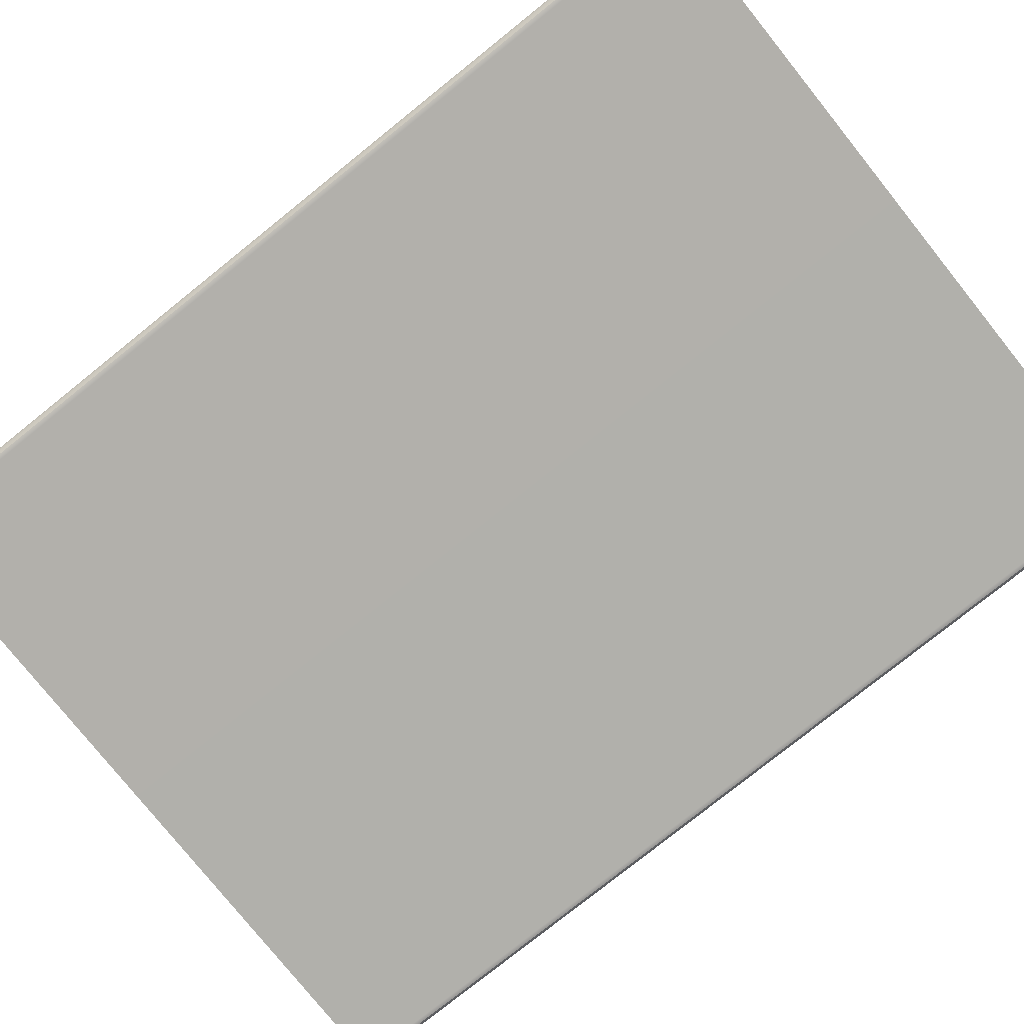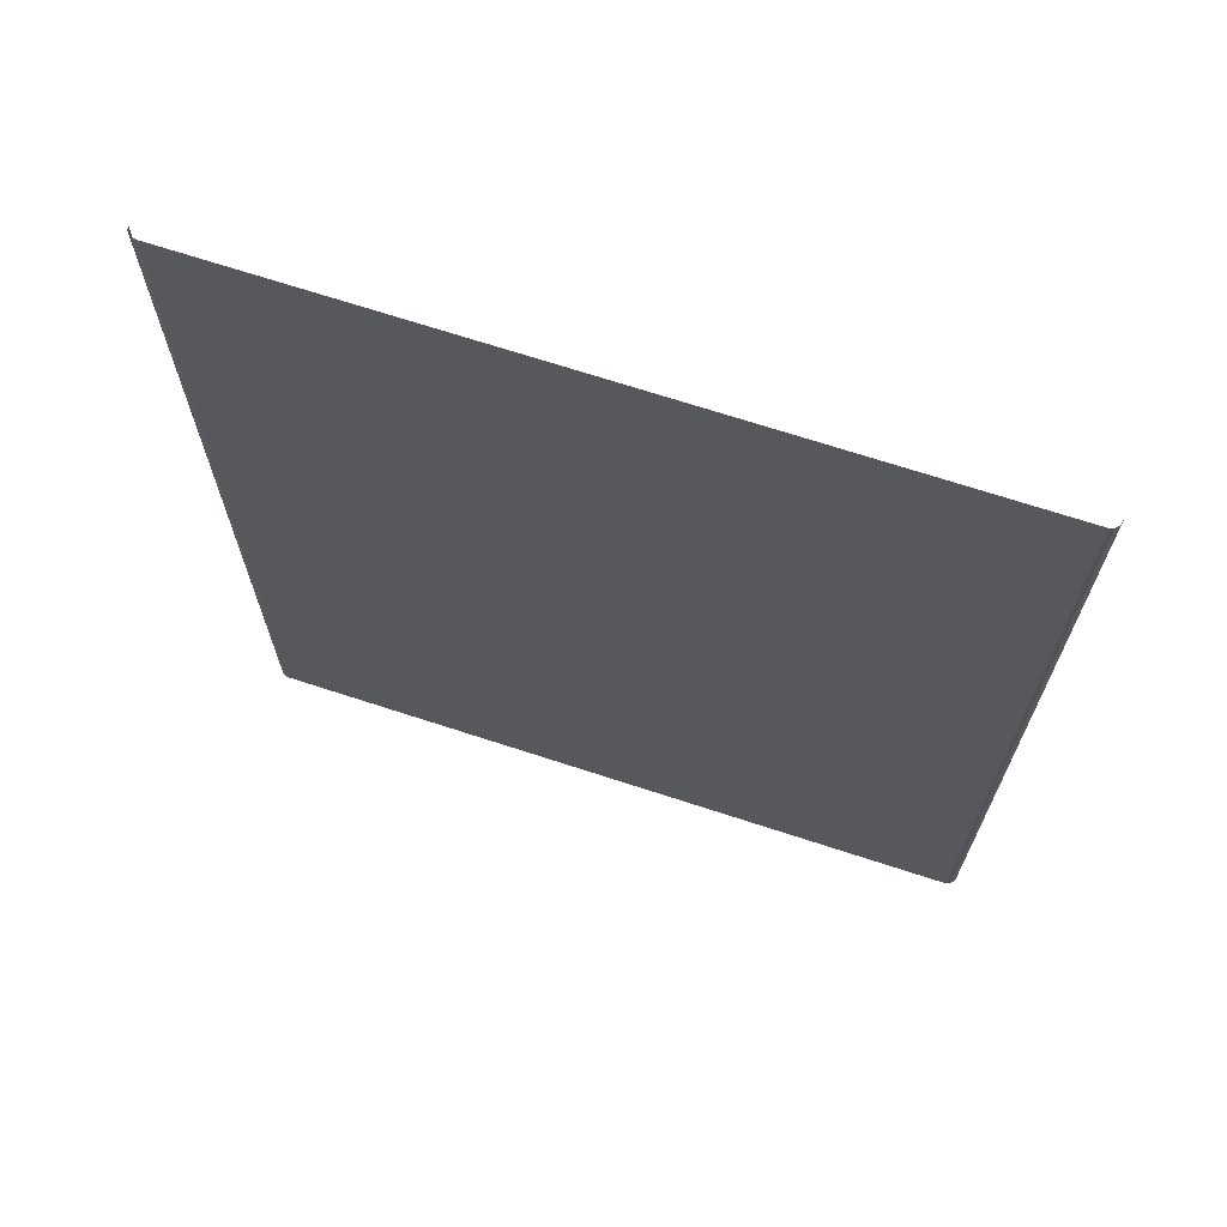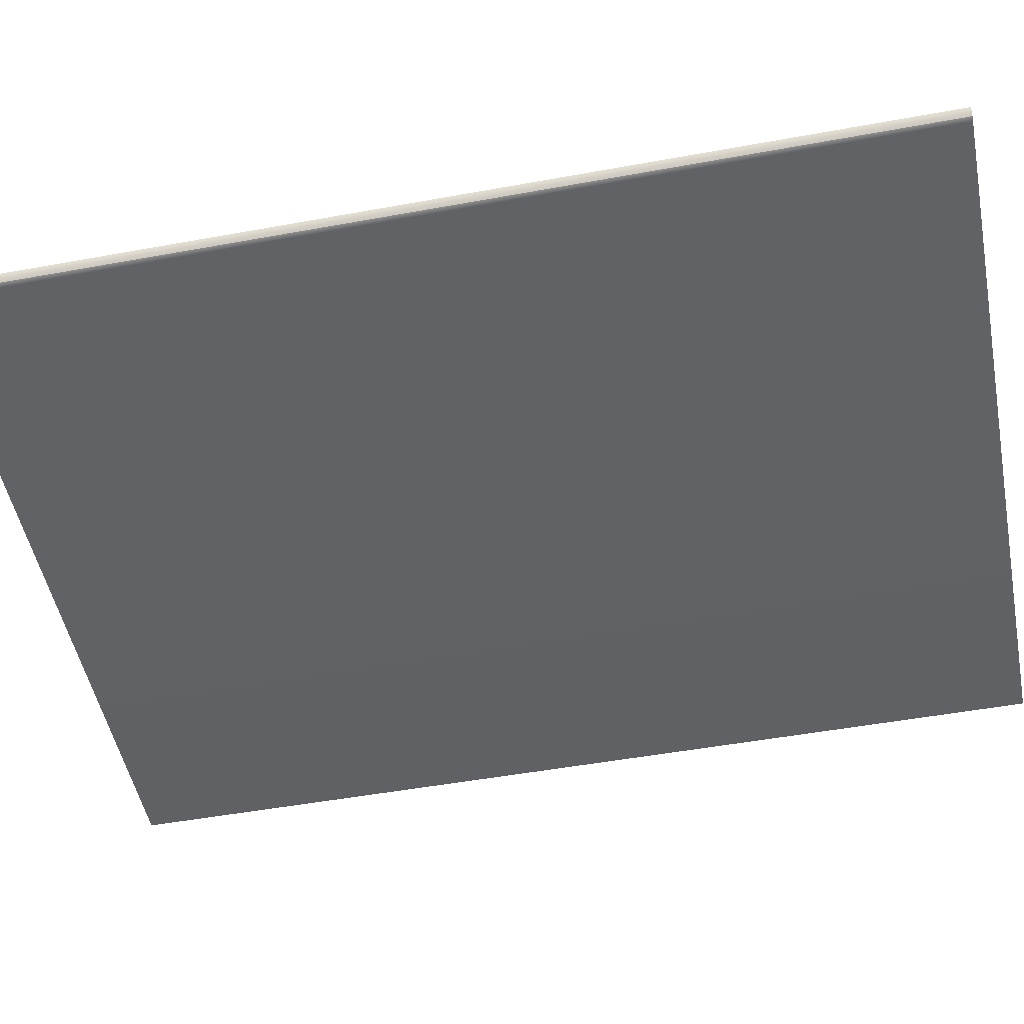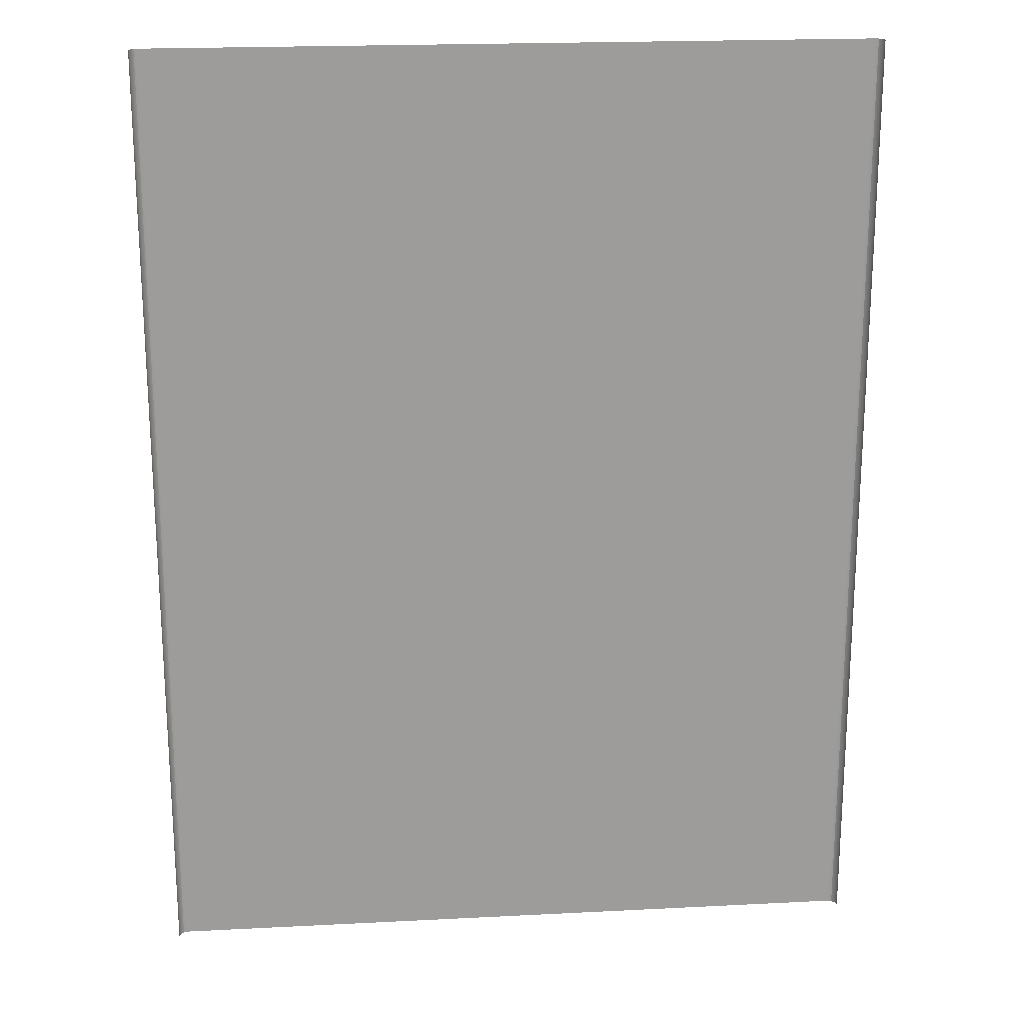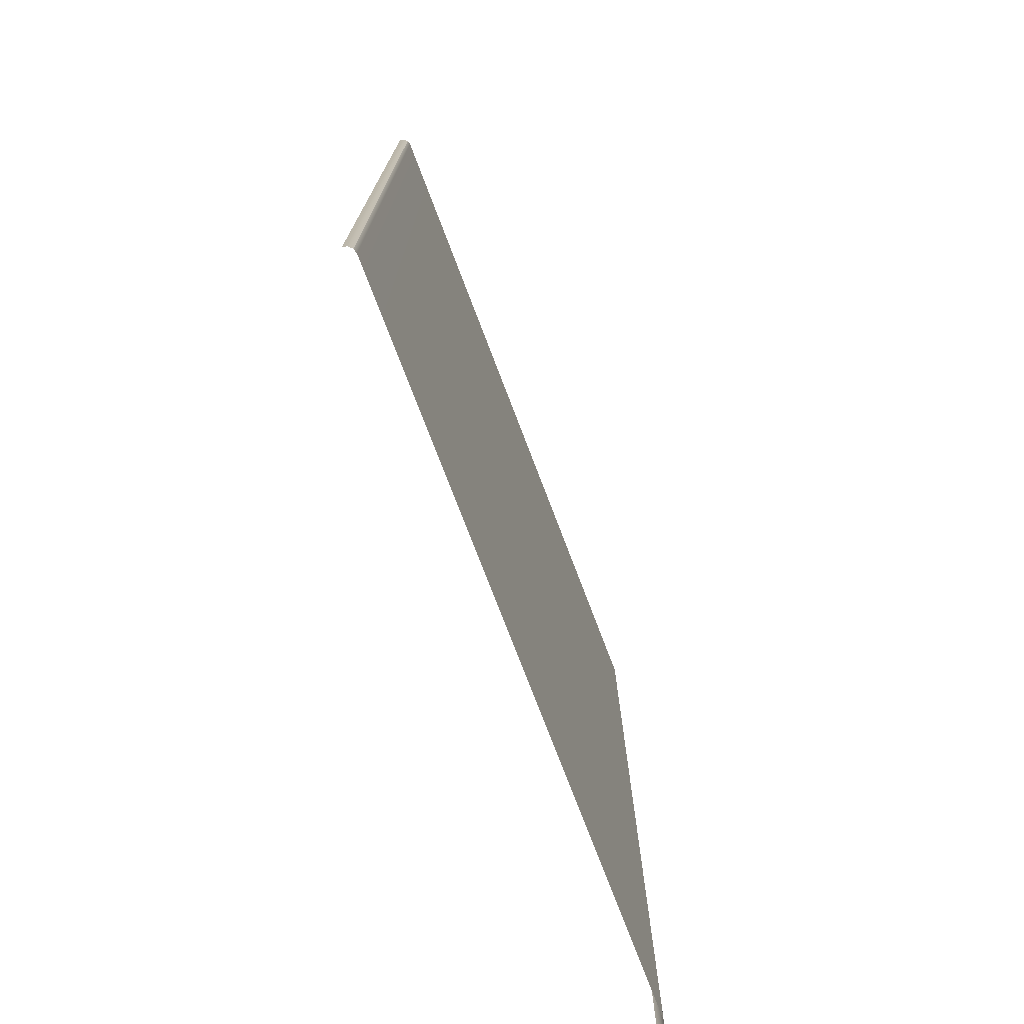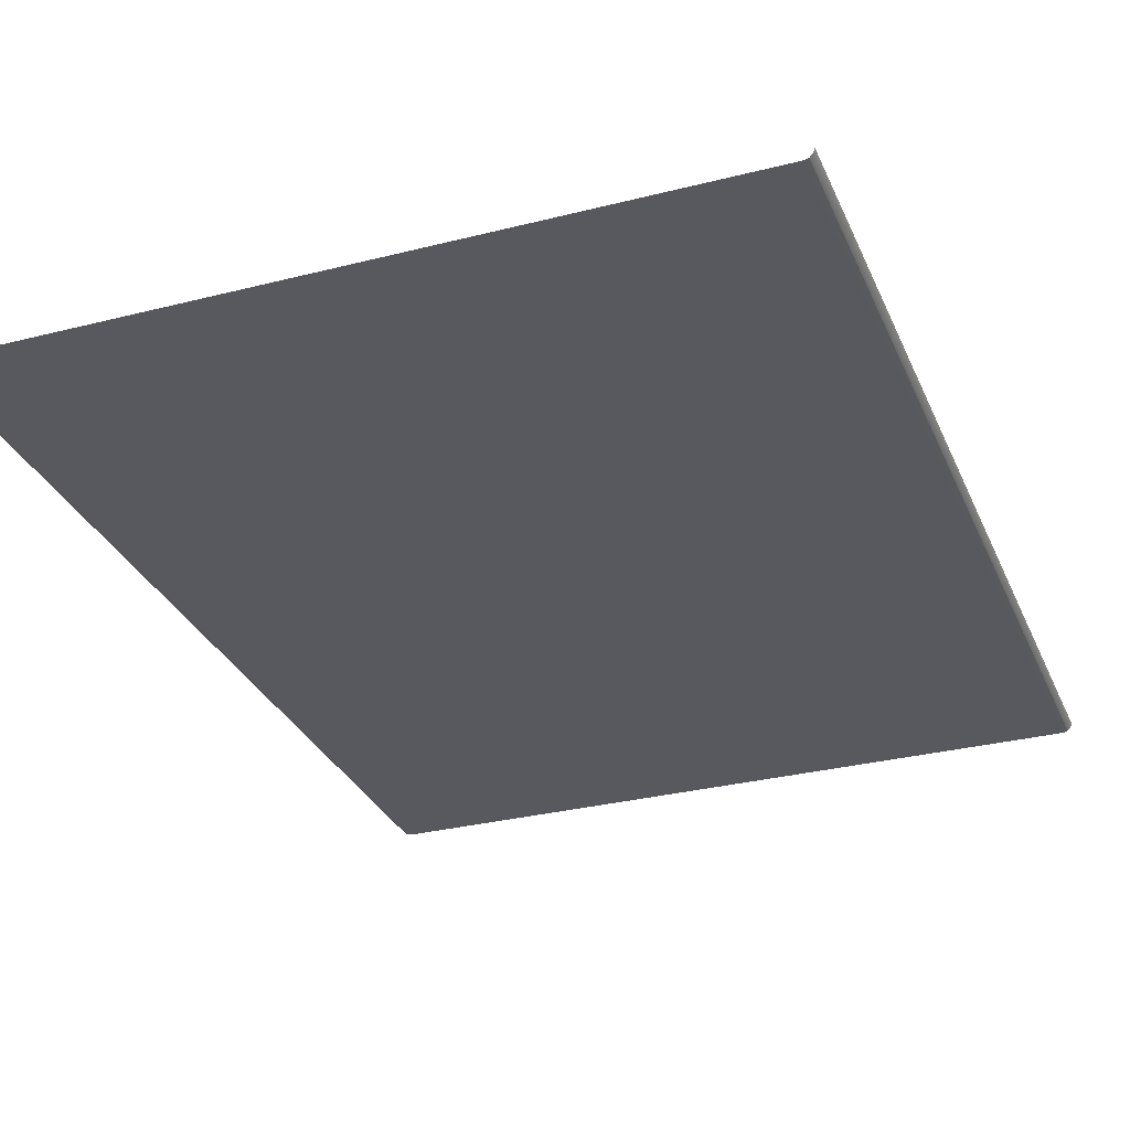
<metadata>
{"format":"obj","ext":"obj","renderer":"f3d","projection":"perspective","resolution":1024,"background":"white","views":[{"elev":-78.5,"azim":-51.3,"up":"+Y"},{"elev":69.7,"azim":18.1,"up":"+Z"},{"elev":-50.5,"azim":-78.7,"up":"+Y"},{"elev":20.1,"azim":174.6,"up":"+Z"},{"elev":-75.6,"azim":-69.1,"up":"+Z"},{"elev":-30.3,"azim":-159.7,"up":"+Y"}]}
</metadata>
<code>
g default
v 6.855 0.02862 -7.572
v -6.855 0.02862 -7.572
v -6.855 0.02862 10.88
v 6.855 0.02862 10.88
v -7.031 0.2044 10.88
v -7.007 0.1165 10.88
v -7.031 0.2044 -7.572
v -7.007 0.1165 -7.572
v -6.943 0.05217 10.88
v -6.943 0.05217 -7.572
v 6.943 0.05217 10.88
v 6.943 0.05217 -7.572
v 7.007 0.1165 10.88
v 7.007 0.1165 -7.572
v 7.031 0.2044 10.88
v 7.031 0.2044 -7.572
g polySurface4 Walls
f 2 3 1
f 1 3 4
f 5 6 7
f 7 6 8
f 6 9 8
f 8 9 10
f 9 3 10
f 10 3 2
f 4 11 1
f 1 11 12
f 11 13 12
f 12 13 14
f 13 15 14
f 14 15 16

</code>
